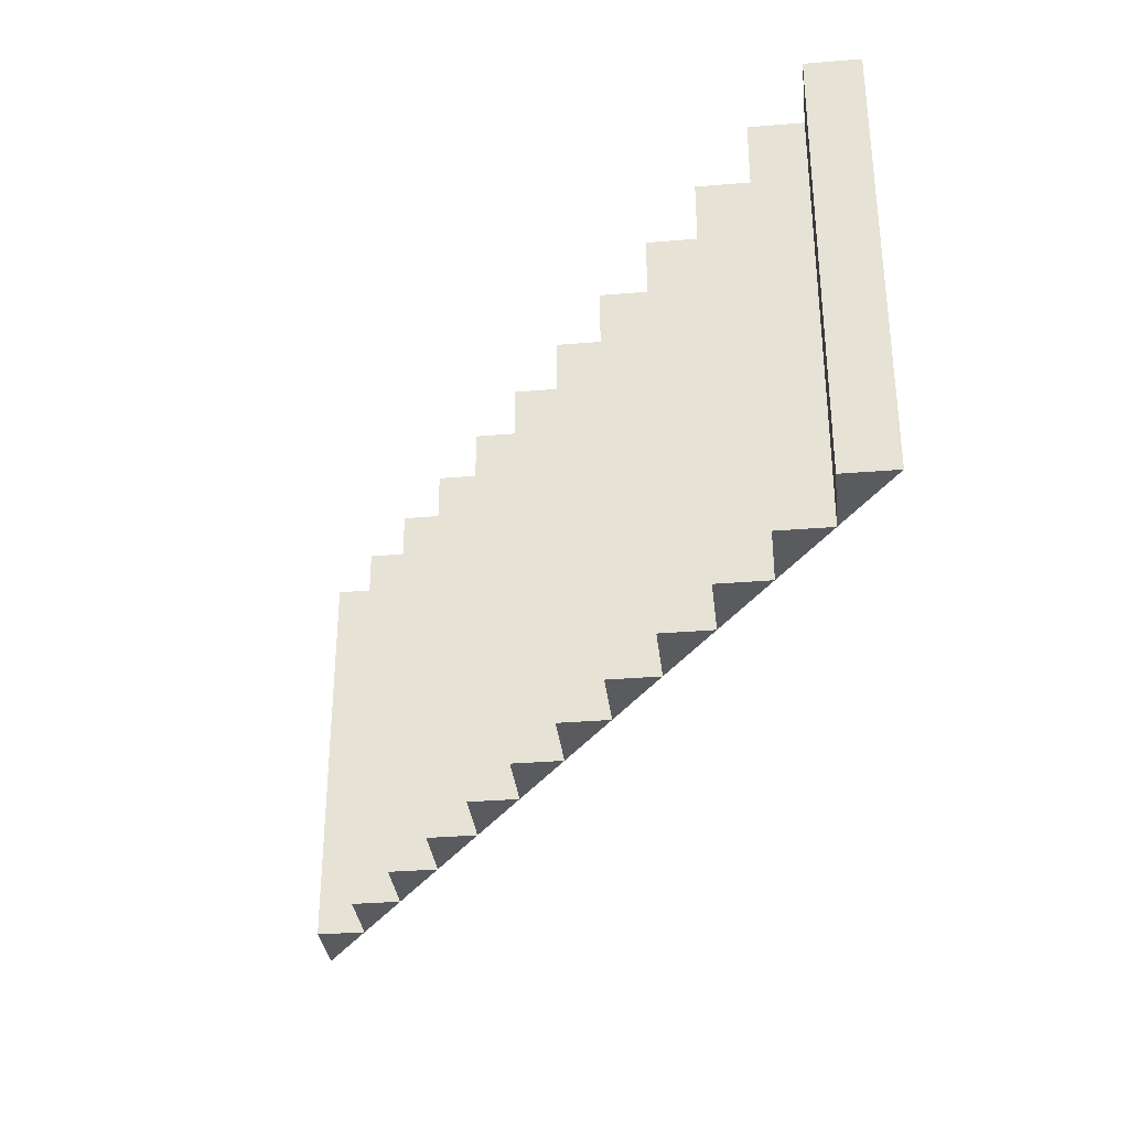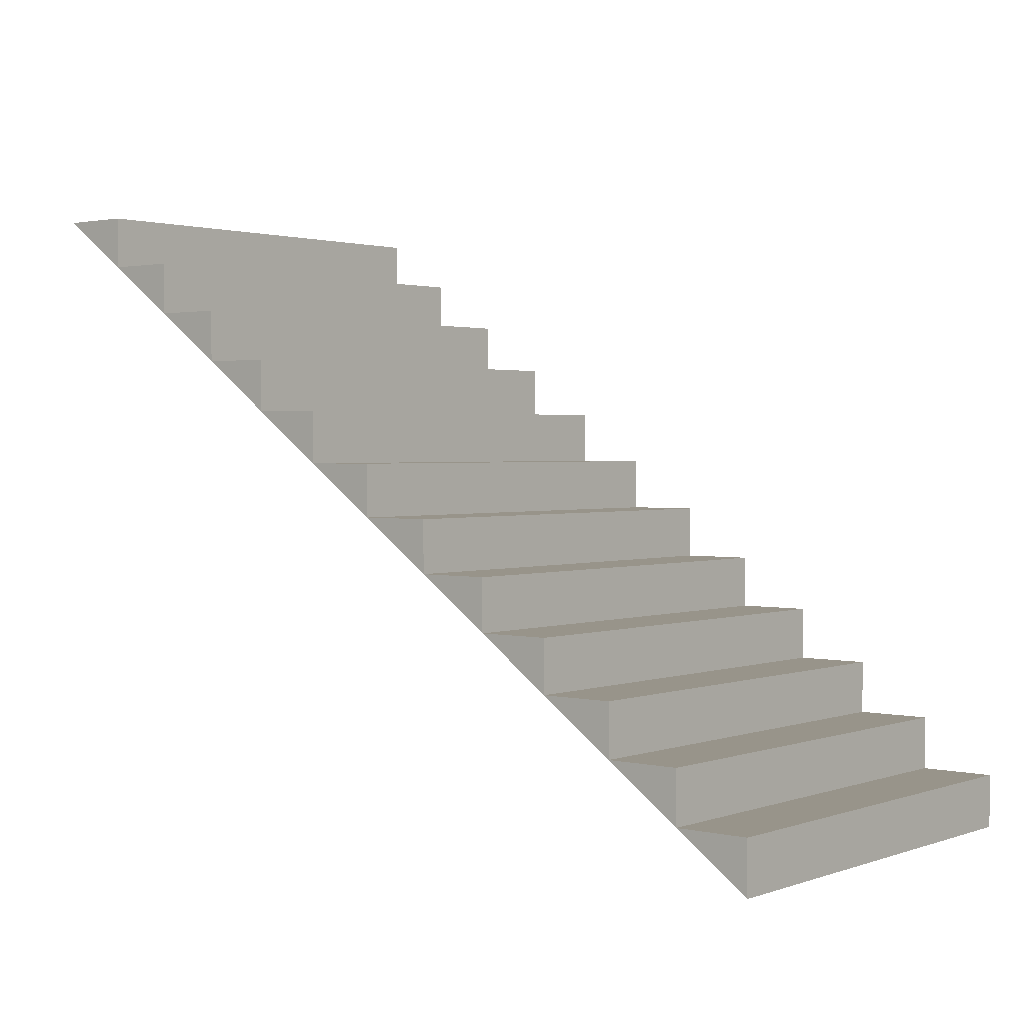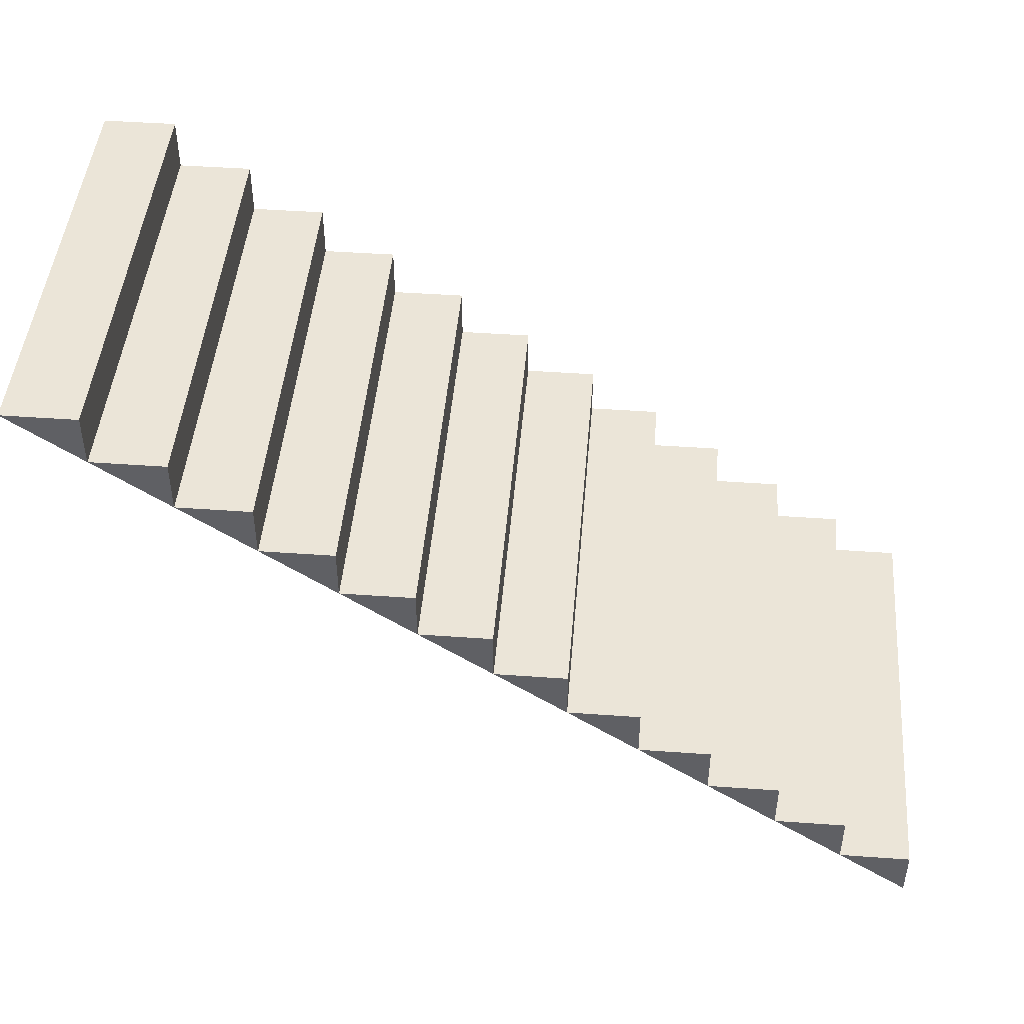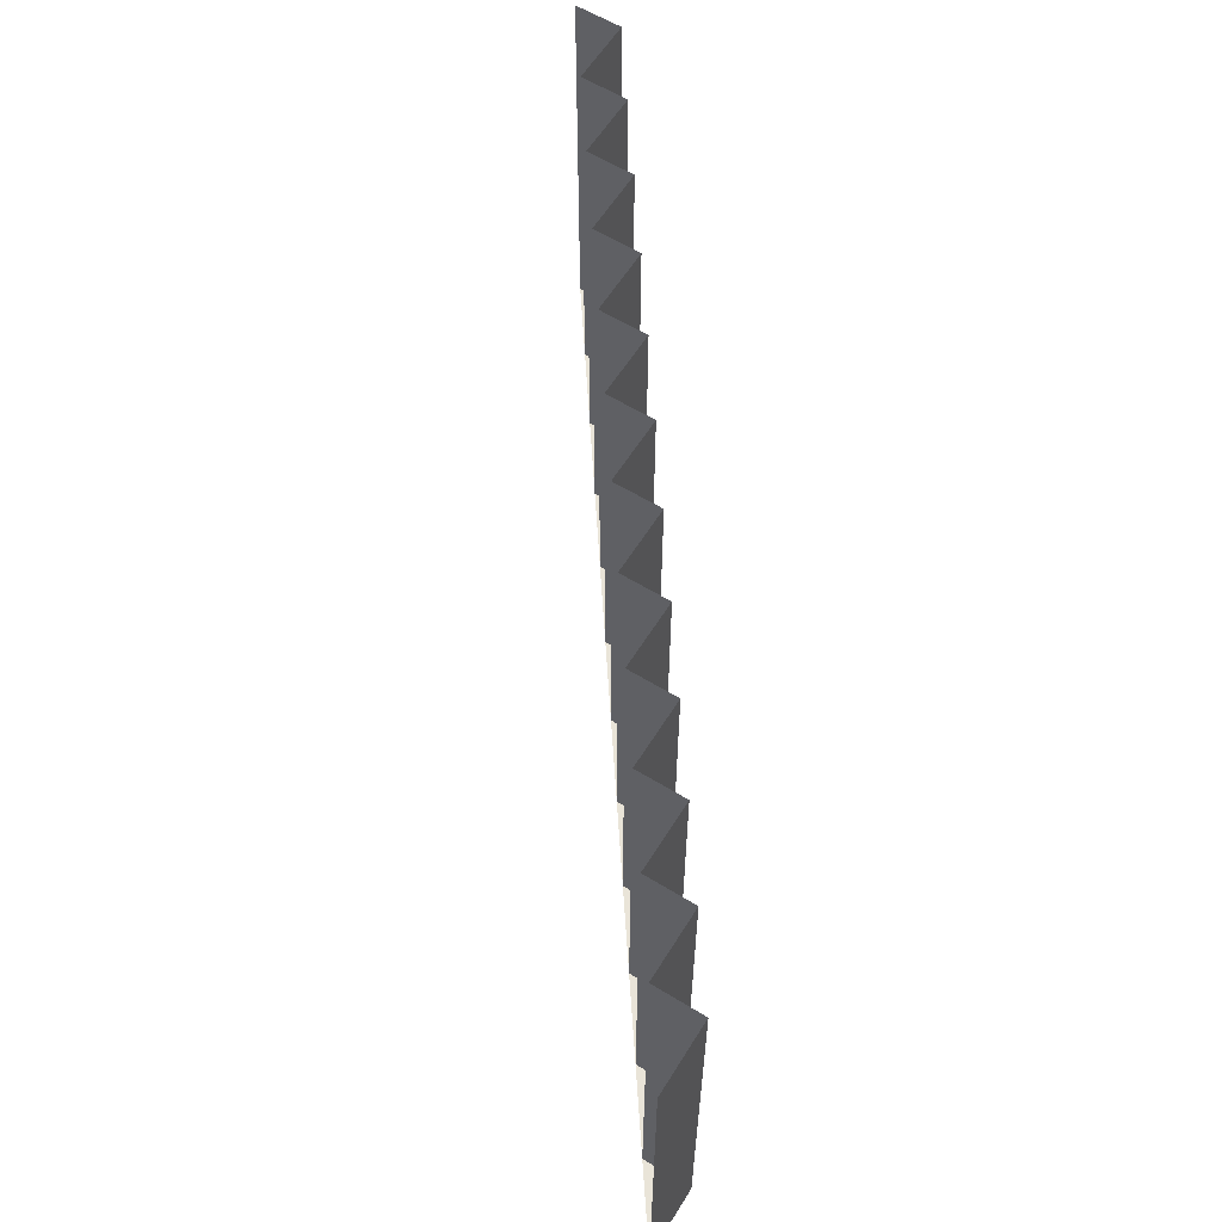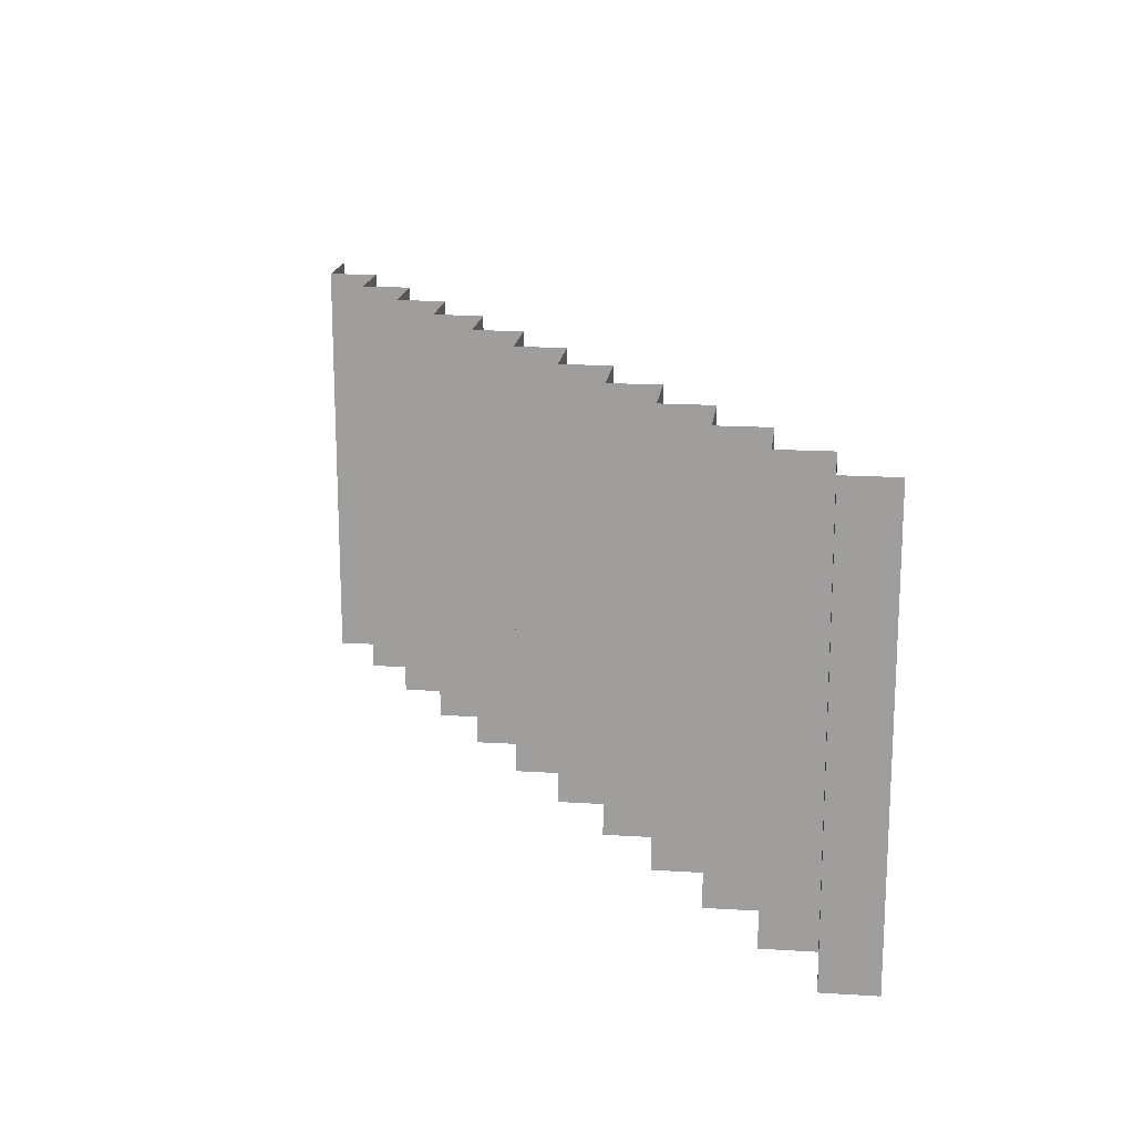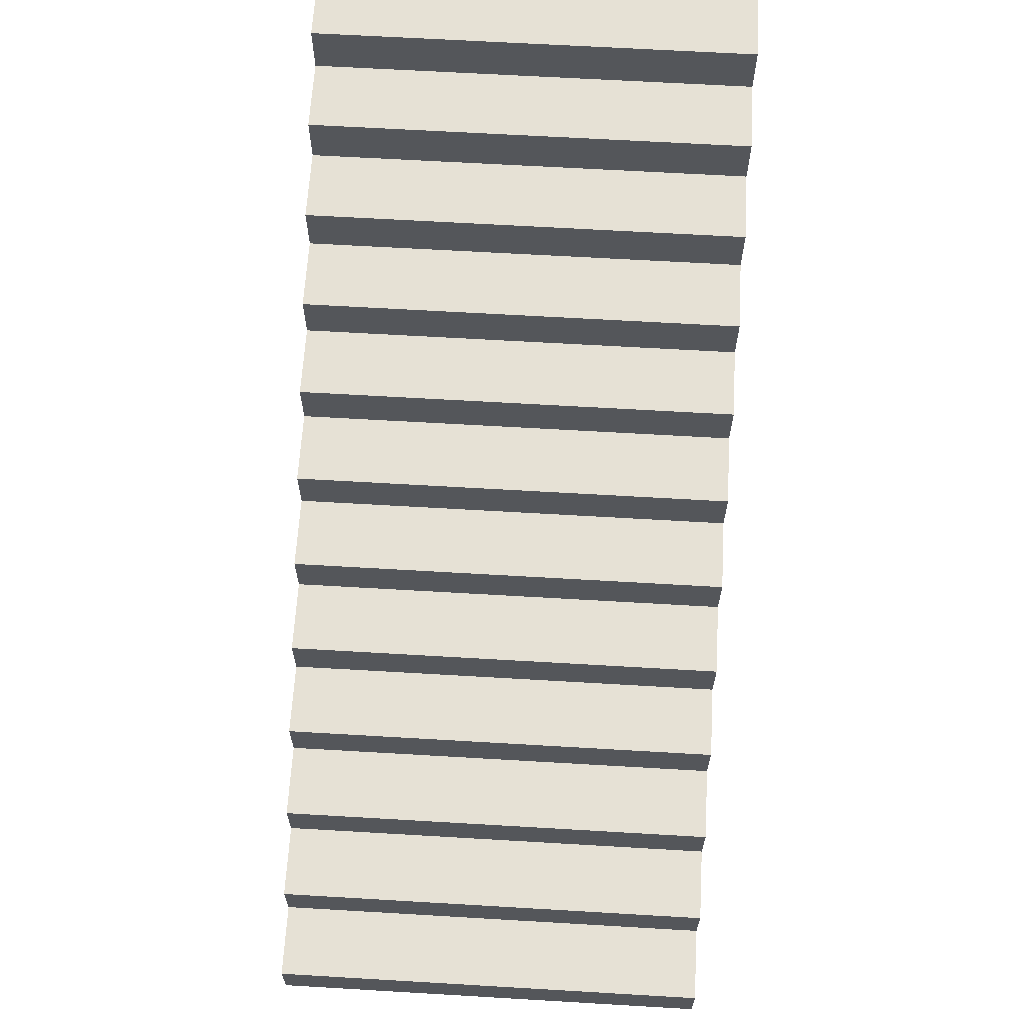
<metadata>
{"format":"obj","ext":"obj","renderer":"f3d","projection":"perspective","resolution":1024,"background":"white","views":[{"elev":-33.3,"azim":-83.5,"up":"+Z"},{"elev":1.8,"azim":-140.7,"up":"+Y"},{"elev":45.8,"azim":-175.3,"up":"+Y"},{"elev":60.4,"azim":121.9,"up":"+Z"},{"elev":17.6,"azim":-83.2,"up":"+Z"},{"elev":64.3,"azim":-86.6,"up":"+Y"}]}
</metadata>
<code>
g lev0_StepsUpperPart_AObaked
v -0.6999 11 0.7499
v -0.6999 11 -3.022e-05
v -0.6999 11.5 -3.022e-05
v -0.6999 11.5 0.7499
v -0.6999 11 3.5
v -0.6999 11.5 3.5
v -0.6999 11 4.25
v -0.6999 11.5 4.25
v -7.7 6.5 0.7499
v -7.7 6 0.7499
v -7.7 6 -3.022e-05
v -7.7 6.5 -3.022e-05
v -7.7 6.5 3.5
v -7.7 6 3.5
v -7.7 6.5 4.25
v -7.7 6 4.25
v -6.3 7.5 0.7499
v -6.3 7.5 -3.022e-05
v -5.6 7.5 -3.022e-05
v -5.6 7.5 0.7499
v -6.3 7.5 3.5
v -5.6 7.5 3.5
v -6.3 7.5 4.25
v -5.6 7.5 4.25
v -6.3 7.5 3.5
v -6.3 7.5 4.25
v -6.3 7 4.25
v -6.3 7 3.5
v -6.3 7.5 0.7499
v -6.3 7 0.7499
v -6.3 7.5 -3.022e-05
v -6.3 7 -3.022e-05
v 3.022e-05 11.5 0.7499
v 3.022e-05 11.5 -3.022e-05
v 3.022e-05 12 -3.022e-05
v 3.022e-05 12 0.7499
v 3.022e-05 11.5 3.5
v 3.022e-05 12 3.5
v 3.022e-05 11.5 4.25
v 3.022e-05 12 4.25
v -7.7 6.5 3.5
v -7 6.5 3.5
v -7 6.5 4.25
v -7.7 6.5 4.25
v -7.7 6.5 0.7499
v -7 6.5 0.7499
v -7.7 6.5 -3.022e-05
v -7 6.5 -3.022e-05
v -4.2 9 3.5
v -3.5 9 3.5
v -3.5 9 4.25
v -4.2 9 4.25
v -4.2 9 0.7499
v -3.5 9 0.7499
v -4.2 9 -3.022e-05
v -3.5 9 -3.022e-05
v -5.6 7.5 3.5
v -5.6 8 3.5
v -5.6 8 4.25
v -5.6 7.5 4.25
v -5.6 7.5 0.7499
v -5.6 8 0.7499
v -5.6 7.5 -3.022e-05
v -5.6 8 -3.022e-05
v -4.2 9 3.5
v -4.2 9 4.25
v -4.2 8.5 4.25
v -4.2 8.5 3.5
v -4.2 9 0.7499
v -4.2 8.5 0.7499
v -4.2 9 -3.022e-05
v -4.2 8.5 -3.022e-05
v 3.022e-05 12 0.7499
v 3.022e-05 12 -3.022e-05
v 0.7 12 -3.022e-05
v 0.7 12 0.7499
v 3.022e-05 12 3.5
v 0.7 12 3.5
v 3.022e-05 12 4.25
v 0.7 12 4.25
v -4.9 8.5 3.5
v -4.2 8.5 3.5
v -4.2 8.5 4.25
v -4.9 8.5 4.25
v -4.9 8.5 0.7499
v -4.2 8.5 0.7499
v -4.9 8.5 -3.022e-05
v -4.2 8.5 -3.022e-05
v -1.4 11 3.5
v -0.6999 11 3.5
v -0.6999 11 4.25
v -1.4 11 4.25
v -1.4 11 0.7499
v -0.6999 11 0.7499
v -1.4 11 -3.022e-05
v -0.6999 11 -3.022e-05
v -2.8 10 0.7499
v -2.8 10 -3.022e-05
v -2.1 10 -3.022e-05
v -2.1 10 0.7499
v -2.8 10 3.5
v -2.1 10 3.5
v -2.8 10 4.25
v -2.1 10 4.25
v -3.5 9.5 0.7499
v -3.5 9.5 -3.022e-05
v -2.8 9.5 -3.022e-05
v -2.8 9.5 0.7499
v -3.5 9.5 3.5
v -2.8 9.5 3.5
v -3.5 9.5 4.25
v -2.8 9.5 4.25
v -2.8 10 0.7499
v -2.8 9.5 0.7499
v -2.8 9.5 -3.022e-05
v -2.8 10 -3.022e-05
v -2.8 10 3.5
v -2.8 9.5 3.5
v -2.8 10 4.25
v -2.8 9.5 4.25
v -1.4 11 0.7499
v -1.4 10.5 0.7499
v -1.4 10.5 -3.022e-05
v -1.4 11 -3.022e-05
v -1.4 11 3.5
v -1.4 10.5 3.5
v -1.4 11 4.25
v -1.4 10.5 4.25
v -4.9 8 3.5
v -4.9 8 4.25
v -5.6 8 4.25
v -5.6 8 3.5
v -4.9 8 0.7499
v -5.6 8 0.7499
v -4.9 8 -3.022e-05
v -5.6 8 -3.022e-05
v -2.1 10.5 3.5
v -1.4 10.5 3.5
v -1.4 10.5 4.25
v -2.1 10.5 4.25
v -2.1 10.5 0.7499
v -1.4 10.5 0.7499
v -2.1 10.5 -3.022e-05
v -1.4 10.5 -3.022e-05
v -2.1 10 0.7499
v -2.1 10 -3.022e-05
v -2.1 10.5 -3.022e-05
v -2.1 10.5 0.7499
v -2.1 10 3.5
v -2.1 10.5 3.5
v -2.1 10 4.25
v -2.1 10.5 4.25
v -4.9 8.5 3.5
v -4.9 8.5 4.25
v -4.9 8 4.25
v -4.9 8 3.5
v -4.9 8.5 0.7499
v -4.9 8 0.7499
v -4.9 8.5 -3.022e-05
v -4.9 8 -3.022e-05
v -7 7 3.5
v -6.3 7 3.5
v -6.3 7 4.25
v -7 7 4.25
v -7 7 0.7499
v -6.3 7 0.7499
v -7 7 -3.022e-05
v -6.3 7 -3.022e-05
v -7 7 3.5
v -7 7 4.25
v -7 6.5 4.25
v -7 6.5 3.5
v -7 7 0.7499
v -7 6.5 0.7499
v -7 7 -3.022e-05
v -7 6.5 -3.022e-05
v -0.6999 11.5 0.7499
v -0.6999 11.5 -3.022e-05
v 3.022e-05 11.5 -3.022e-05
v 3.022e-05 11.5 0.7499
v -0.6999 11.5 3.5
v 3.022e-05 11.5 3.5
v -0.6999 11.5 4.25
v 3.022e-05 11.5 4.25
v -3.5 9 0.7499
v -3.5 9 -3.022e-05
v -3.5 9.5 -3.022e-05
v -3.5 9.5 0.7499
v -3.5 9 3.5
v -3.5 9.5 3.5
v -3.5 9 4.25
v -3.5 9.5 4.25
v -7.7 6 -3.022e-05
v -7 6.5 -3.022e-05
v -7.7 6.5 -3.022e-05
v -7 6.5 -3.022e-05
v -6.3 7 -3.022e-05
v -7 7 -3.022e-05
v -6.3 7 -3.022e-05
v -5.6 7.5 -3.022e-05
v -6.3 7.5 -3.022e-05
v -5.6 7.5 -3.022e-05
v -4.9 8 -3.022e-05
v -5.6 8 -3.022e-05
v -4.2 8.5 -3.022e-05
v -4.9 8.5 -3.022e-05
v -4.9 8 -3.022e-05
v -4.2 8.5 -3.022e-05
v -3.5 9 -3.022e-05
v -4.2 9 -3.022e-05
v -3.5 9 -3.022e-05
v -2.8 9.5 -3.022e-05
v -3.5 9.5 -3.022e-05
v -2.8 9.5 -3.022e-05
v -2.1 10 -3.022e-05
v -2.8 10 -3.022e-05
v -2.1 10 -3.022e-05
v -1.4 10.5 -3.022e-05
v -2.1 10.5 -3.022e-05
v -0.6999 11 -3.022e-05
v -1.4 11 -3.022e-05
v -1.4 10.5 -3.022e-05
v -0.6999 11 -3.022e-05
v 3.022e-05 11.5 -3.022e-05
v -0.6999 11.5 -3.022e-05
v 3.022e-05 12 -3.022e-05
v 3.022e-05 11.5 -3.022e-05
v 0.7 12 -3.022e-05
g lev0_StepsUpperPart_AObaked_0
f 3 2 1
f 4 3 1
f 4 1 5
f 6 4 5
f 6 5 7
f 8 6 7
f 11 10 9
f 12 11 9
f 9 10 13
f 10 14 13
f 13 14 15
f 14 16 15
f 19 18 17
f 20 19 17
f 20 17 21
f 22 20 21
f 22 21 23
f 24 22 23
f 27 26 25
f 28 27 25
f 28 25 29
f 30 28 29
f 30 29 31
f 32 30 31
f 35 34 33
f 36 35 33
f 36 33 37
f 38 36 37
f 38 37 39
f 40 38 39
f 43 42 41
f 44 43 41
f 41 42 45
f 42 46 45
f 45 46 47
f 46 48 47
f 51 50 49
f 52 51 49
f 49 50 53
f 50 54 53
f 53 54 55
f 54 56 55
f 59 58 57
f 60 59 57
f 57 58 61
f 58 62 61
f 61 62 63
f 62 64 63
f 67 66 65
f 68 67 65
f 68 65 69
f 70 68 69
f 70 69 71
f 72 70 71
f 75 74 73
f 76 75 73
f 76 73 77
f 78 76 77
f 78 77 79
f 80 78 79
f 83 82 81
f 84 83 81
f 81 82 85
f 82 86 85
f 85 86 87
f 86 88 87
f 91 90 89
f 92 91 89
f 89 90 93
f 90 94 93
f 93 94 95
f 94 96 95
f 99 98 97
f 100 99 97
f 100 97 101
f 102 100 101
f 102 101 103
f 104 102 103
f 107 106 105
f 108 107 105
f 108 105 109
f 110 108 109
f 110 109 111
f 112 110 111
f 115 114 113
f 116 115 113
f 113 114 117
f 114 118 117
f 117 118 119
f 118 120 119
f 123 122 121
f 124 123 121
f 121 122 125
f 122 126 125
f 125 126 127
f 126 128 127
f 131 130 129
f 132 131 129
f 132 129 133
f 134 132 133
f 134 133 135
f 136 134 135
f 139 138 137
f 140 139 137
f 137 138 141
f 138 142 141
f 141 142 143
f 142 144 143
f 147 146 145
f 148 147 145
f 148 145 149
f 150 148 149
f 150 149 151
f 152 150 151
f 155 154 153
f 156 155 153
f 156 153 157
f 158 156 157
f 158 157 159
f 160 158 159
f 163 162 161
f 164 163 161
f 161 162 165
f 162 166 165
f 165 166 167
f 166 168 167
f 171 170 169
f 172 171 169
f 172 169 173
f 174 172 173
f 174 173 175
f 176 174 175
f 179 178 177
f 180 179 177
f 180 177 181
f 182 180 181
f 182 181 183
f 184 182 183
f 187 186 185
f 188 187 185
f 188 185 189
f 190 188 189
f 190 189 191
f 192 190 191
f 195 194 193
f 198 197 196
f 201 200 199
f 204 203 202
f 207 206 205
f 210 209 208
f 213 212 211
f 216 215 214
f 219 218 217
f 222 221 220
f 225 224 223
f 228 227 226

</code>
